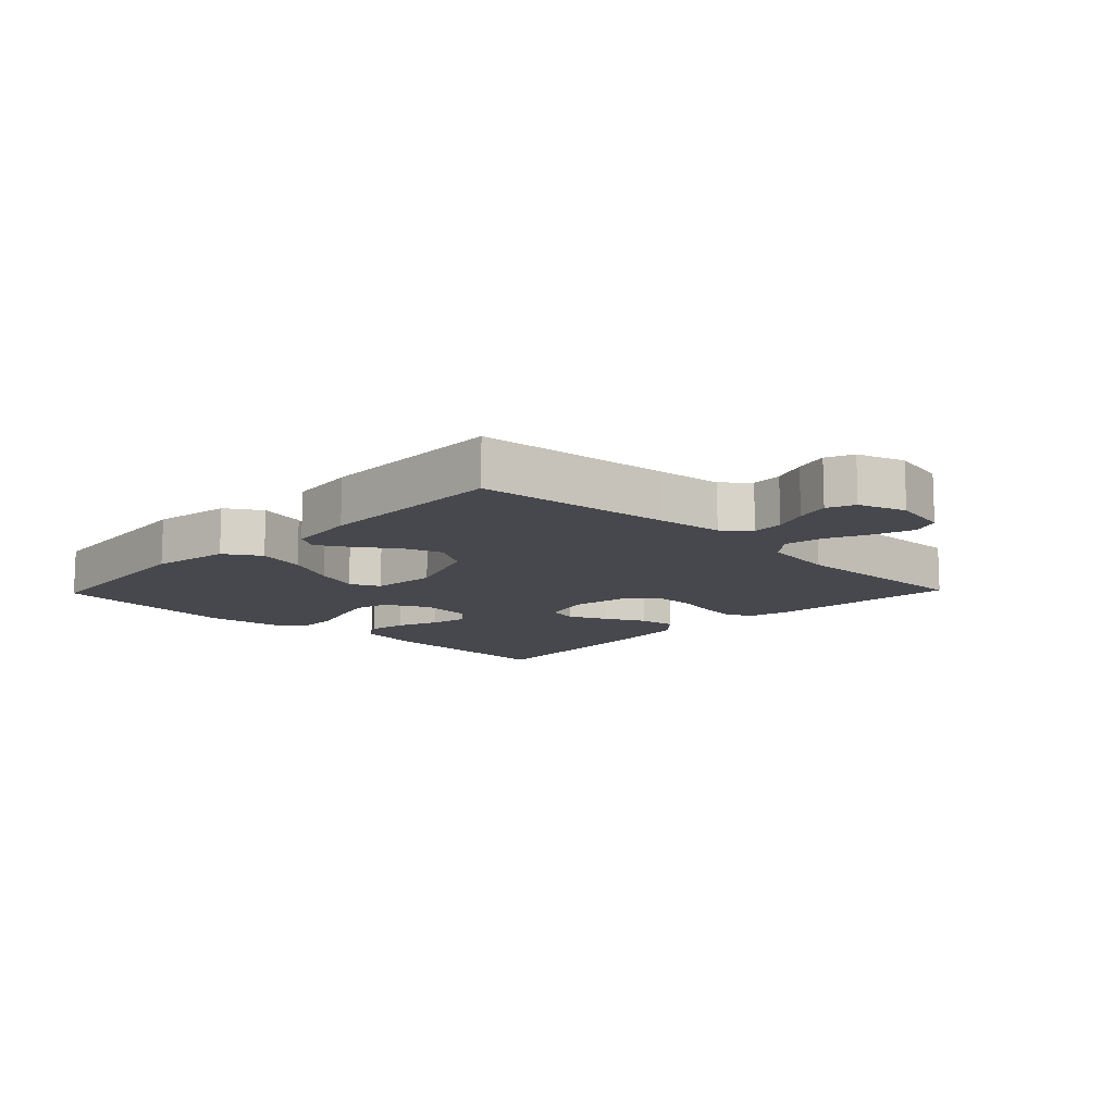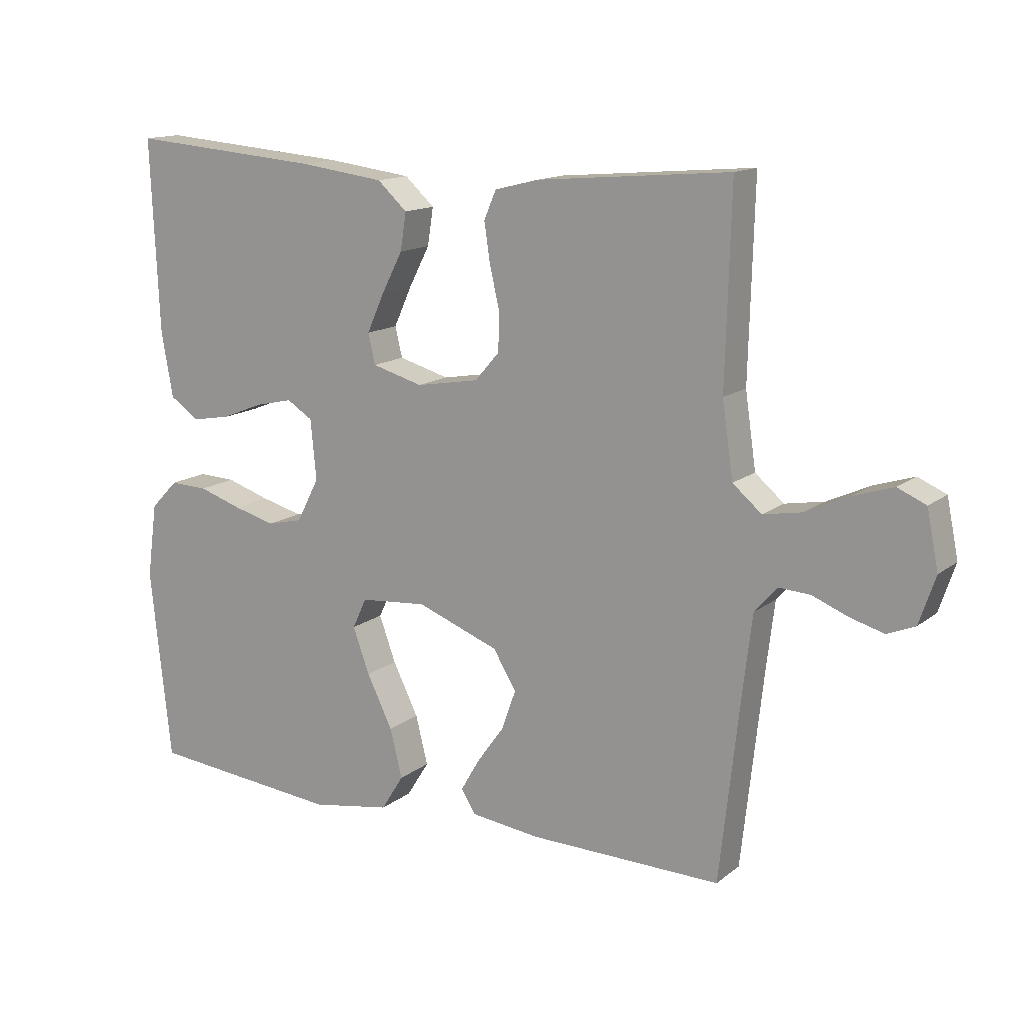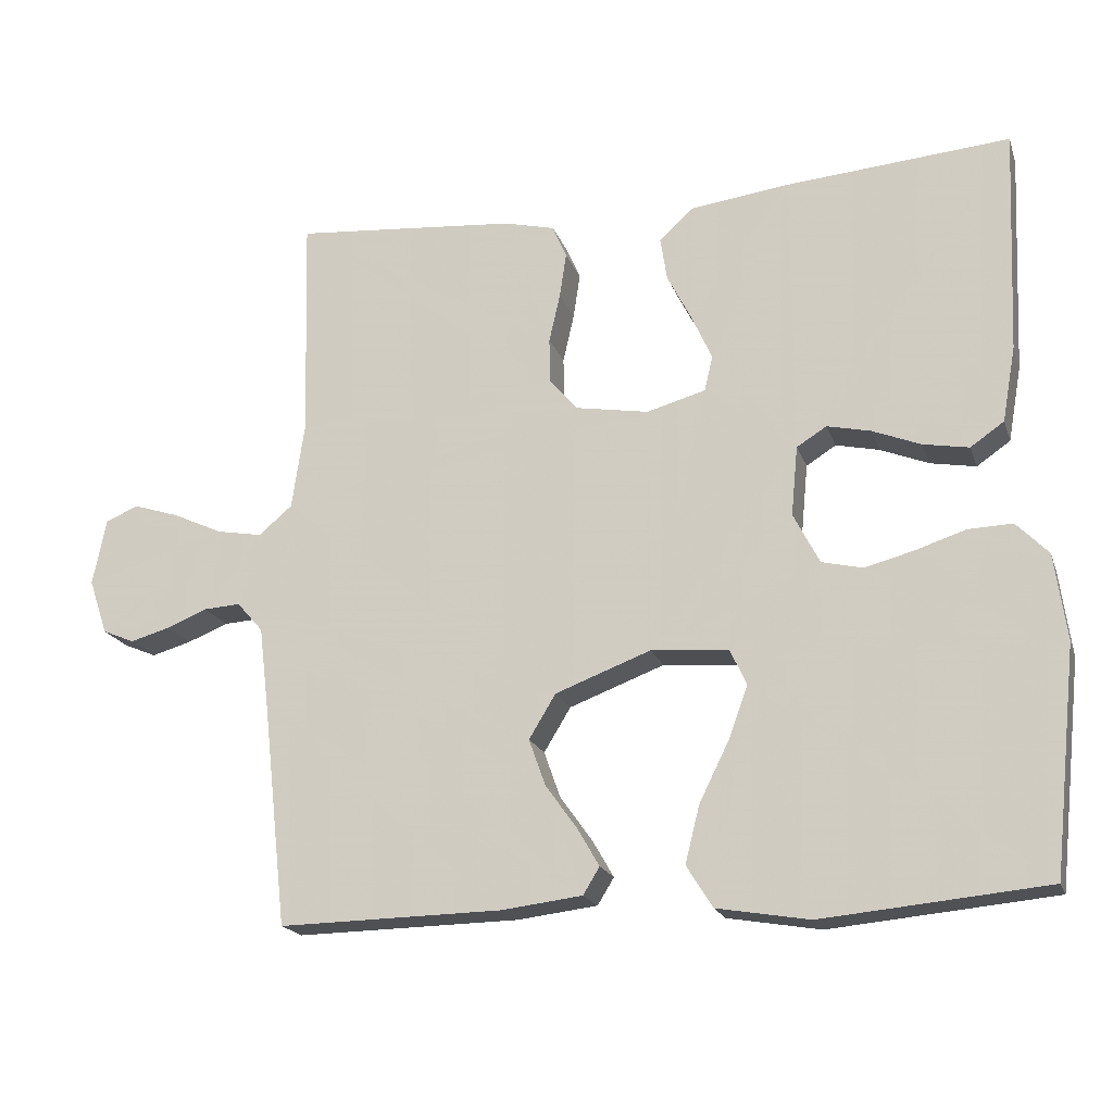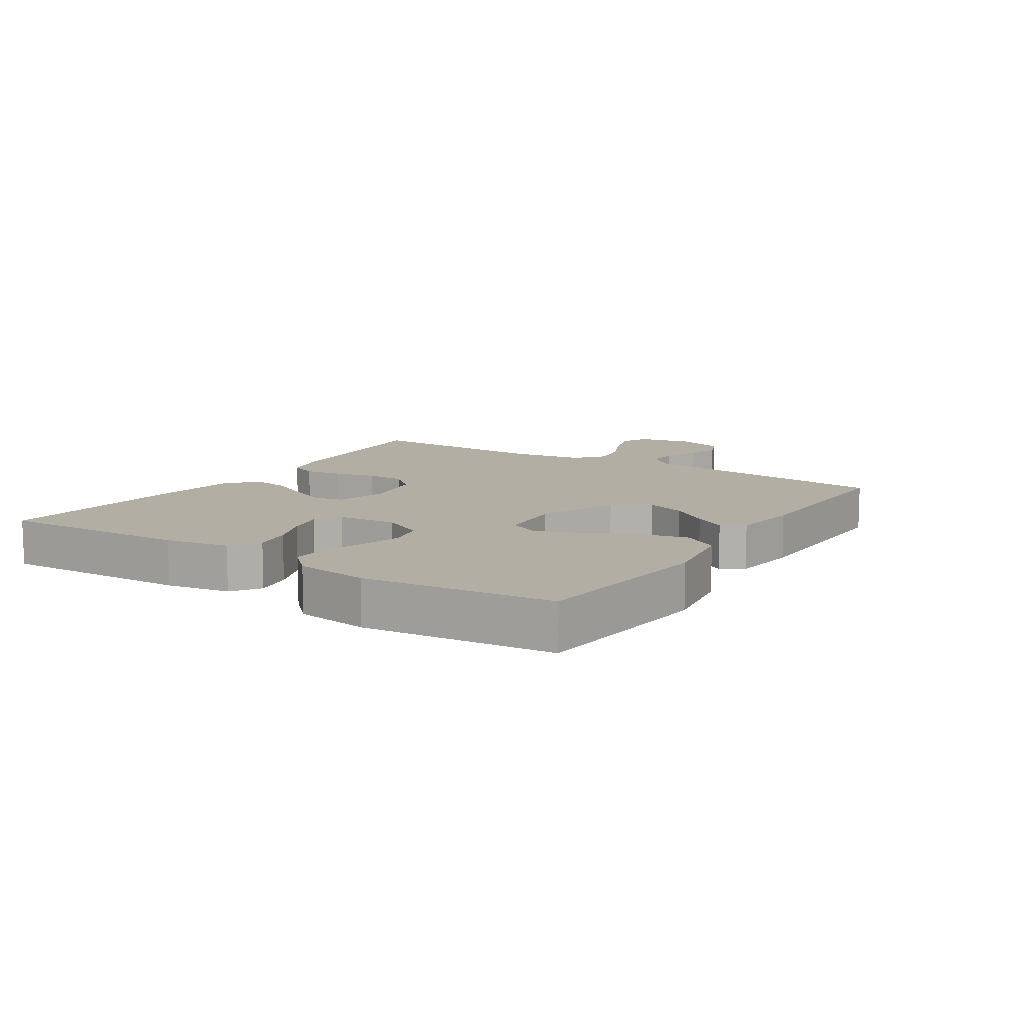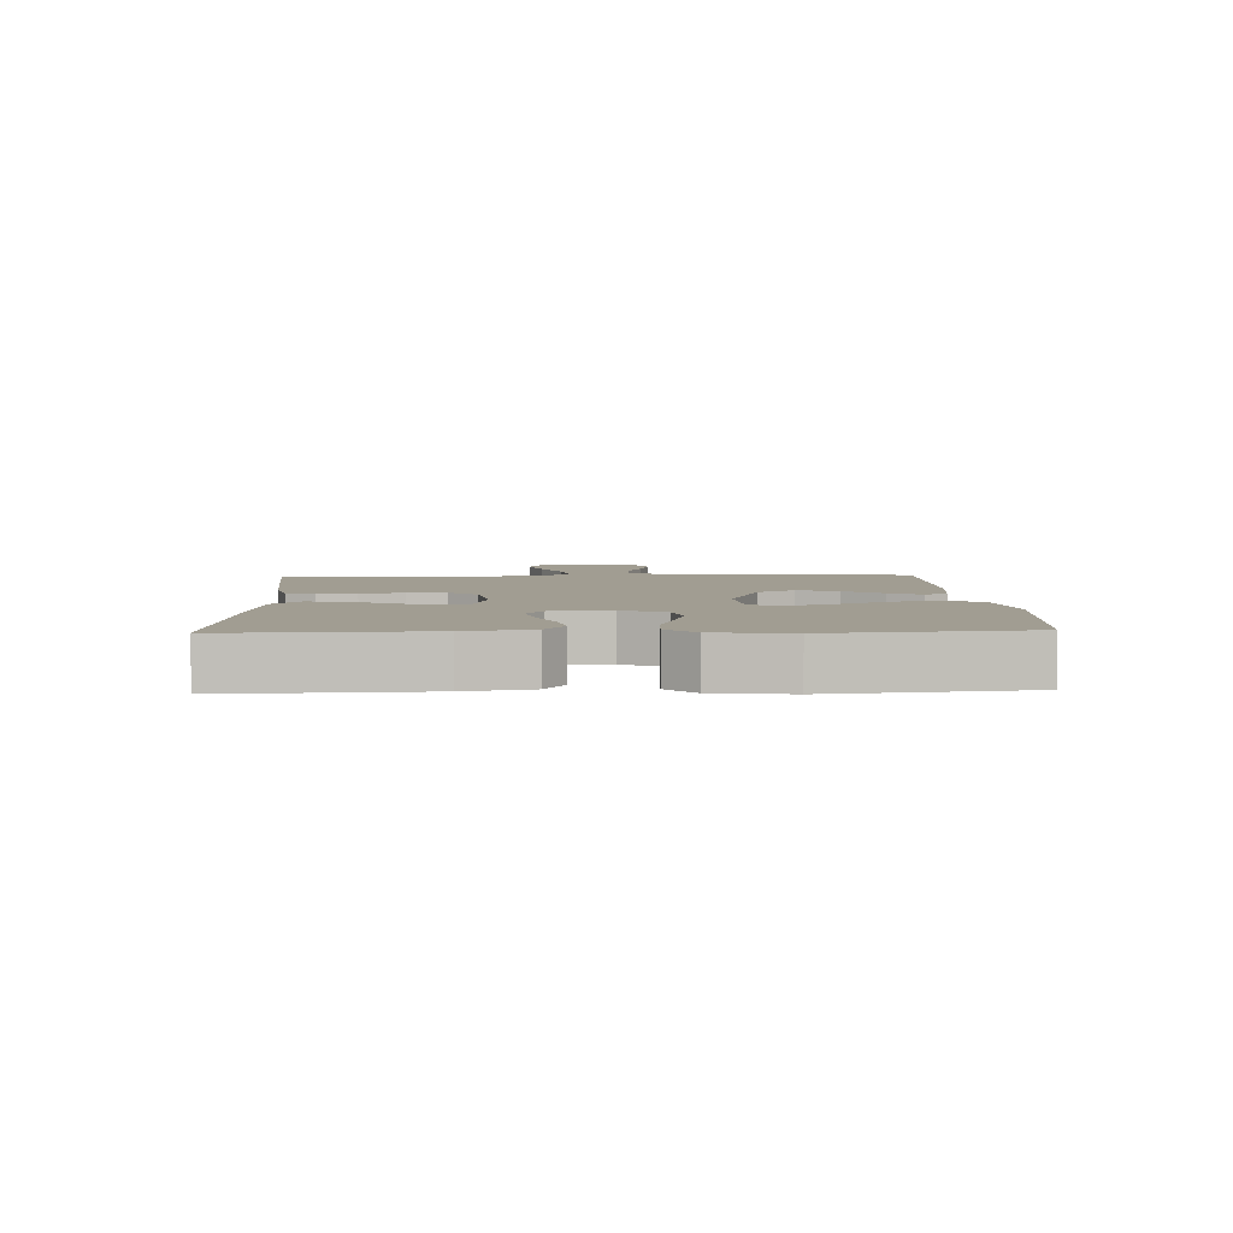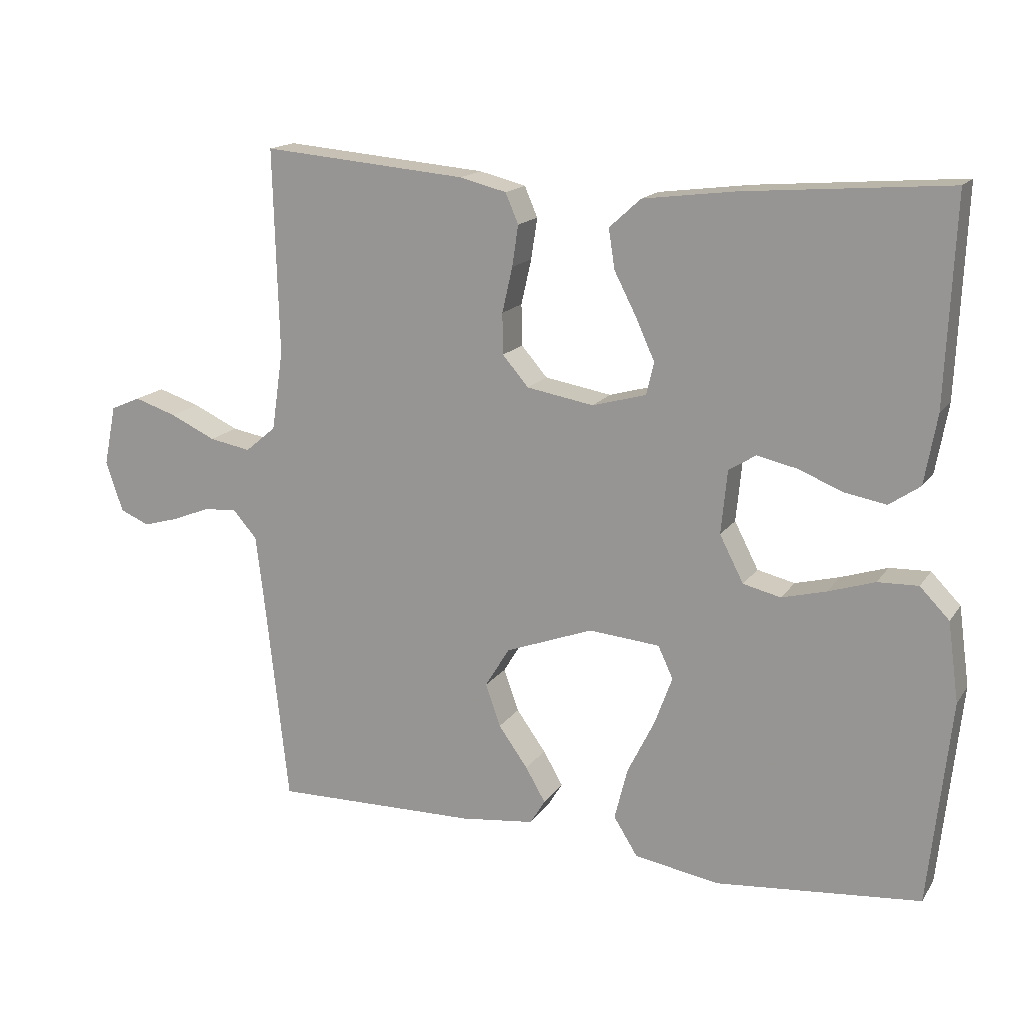
<metadata>
{"format":"obj","ext":"obj","renderer":"f3d","projection":"perspective","resolution":1024,"background":"white","views":[{"elev":-11.9,"azim":-133.9,"up":"+Y"},{"elev":14.2,"azim":-148.1,"up":"+Z"},{"elev":-19.0,"azim":16.2,"up":"+Z"},{"elev":10.9,"azim":123.0,"up":"+Y"},{"elev":4.7,"azim":87.6,"up":"+Y"},{"elev":16.1,"azim":22.8,"up":"+Z"}]}
</metadata>
<code>
v -0.5 0.07 0.5
v -0.2 0.07 0.474
v -0.132 0.07 0.457
v -0.113 0.07 0.413
v -0.122 0.07 0.353
v -0.137 0.07 0.287
v -0.136 0.07 0.227
v -0.098 0.07 0.183
v 0 0.07 0.166
v 0.079 0.07 0.188
v 0.09 0.07 0.235
v 0.063 0.07 0.295
v 0.03 0.07 0.359
v 0.021 0.07 0.417
v 0.067 0.07 0.459
v 0.2 0.07 0.476
v 0.5 0.07 0.5
v 0.487 0.07 0.2
v 0.469 0.07 0.099
v 0.424 0.07 0.068
v 0.363 0.07 0.079
v 0.298 0.07 0.105
v 0.24 0.07 0.118
v 0.2 0.07 0.093
v 0.191 0.07 0
v 0.226 0.07 -0.068
v 0.281 0.07 -0.081
v 0.346 0.07 -0.064
v 0.414 0.07 -0.042
v 0.473 0.07 -0.04
v 0.516 0.07 -0.084
v 0.532 0.07 -0.2
v 0.5 0.07 -0.5
v 0.2 0.07 -0.528
v 0.076 0.07 -0.507
v 0.041 0.07 -0.451
v 0.06 0.07 -0.375
v 0.1 0.07 -0.294
v 0.126 0.07 -0.223
v 0.104 0.07 -0.176
v 0 0.07 -0.167
v -0.128 0.07 -0.215
v -0.164 0.07 -0.274
v -0.142 0.07 -0.336
v -0.099 0.07 -0.396
v -0.07 0.07 -0.446
v -0.092 0.07 -0.482
v -0.2 0.07 -0.495
v -0.5 0.07 -0.5
v -0.533 0.07 -0.2
v -0.546 0.07 -0.092
v -0.581 0.07 -0.052
v -0.63 0.07 -0.055
v -0.685 0.07 -0.077
v -0.738 0.07 -0.092
v -0.781 0.07 -0.074
v -0.806 0.07 0
v -0.788 0.07 0.089
v -0.744 0.07 0.108
v -0.682 0.07 0.088
v -0.615 0.07 0.057
v -0.554 0.07 0.046
v -0.509 0.07 0.084
v -0.492 0.07 0.2
v -0.5 0 0.5
v -0.2 0 0.474
v -0.132 0 0.457
v -0.113 0 0.413
v -0.122 0 0.353
v -0.137 0 0.287
v -0.136 0 0.227
v -0.098 0 0.183
v 0 0 0.166
v 0.079 0 0.188
v 0.09 0 0.235
v 0.063 0 0.295
v 0.03 0 0.359
v 0.021 0 0.417
v 0.067 0 0.459
v 0.2 0 0.476
v 0.5 0 0.5
v 0.487 0 0.2
v 0.469 0 0.099
v 0.424 0 0.068
v 0.363 0 0.079
v 0.298 0 0.105
v 0.24 0 0.118
v 0.2 0 0.093
v 0.191 0 0
v 0.226 0 -0.068
v 0.281 0 -0.081
v 0.346 0 -0.064
v 0.414 0 -0.042
v 0.473 0 -0.04
v 0.516 0 -0.084
v 0.532 0 -0.2
v 0.5 0 -0.5
v 0.2 0 -0.528
v 0.076 0 -0.507
v 0.041 0 -0.451
v 0.06 0 -0.375
v 0.1 0 -0.294
v 0.126 0 -0.223
v 0.104 0 -0.176
v 0 0 -0.167
v -0.128 0 -0.215
v -0.164 0 -0.274
v -0.142 0 -0.336
v -0.099 0 -0.396
v -0.07 0 -0.446
v -0.092 0 -0.482
v -0.2 0 -0.495
v -0.5 0 -0.5
v -0.533 0 -0.2
v -0.546 0 -0.092
v -0.581 0 -0.052
v -0.63 0 -0.055
v -0.685 0 -0.077
v -0.738 0 -0.092
v -0.781 0 -0.074
v -0.806 0 0
v -0.788 0 0.089
v -0.744 0 0.108
v -0.682 0 0.088
v -0.615 0 0.057
v -0.554 0 0.046
v -0.509 0 0.084
v -0.492 0 0.2
f 58 59 60 61
f 56 57 58 61
f 56 61 62
f 53 54 55 56
f 53 56 62
f 52 53 62 63
f 47 48 49 50
f 47 50 51
f 44 45 46 47
f 43 44 47 51
f 42 43 51 52
f 35 36 37 38
f 35 38 39
f 34 35 39
f 33 34 39
f 32 33 39 40
f 28 29 30 31
f 27 28 31 32
f 26 27 32 40
f 19 20 21 22
f 19 22 23
f 18 19 23
f 17 18 23
f 16 17 23 24
f 12 13 14 15
f 11 12 15 16
f 10 11 16 24
f 3 4 5 6
f 1 2 3 6
f 64 1 6 7
f 63 64 7 8
f 41 42 52 63
f 41 63 8 9
f 25 26 40 41
f 24 25 41
f 9 10 24 41
f 125 124 123 122
f 125 122 121 120
f 126 125 120
f 120 119 118 117
f 126 120 117
f 127 126 117 116
f 114 113 112 111
f 115 114 111
f 111 110 109 108
f 115 111 108 107
f 116 115 107 106
f 102 101 100 99
f 103 102 99
f 103 99 98
f 103 98 97
f 104 103 97 96
f 95 94 93 92
f 96 95 92 91
f 104 96 91 90
f 86 85 84 83
f 87 86 83
f 87 83 82
f 87 82 81
f 88 87 81 80
f 79 78 77 76
f 80 79 76 75
f 88 80 75 74
f 70 69 68 67
f 70 67 66 65
f 71 70 65 128
f 72 71 128 127
f 127 116 106 105
f 73 72 127 105
f 105 104 90 89
f 105 89 88
f 105 88 74 73
f 1 65 66 2
f 2 66 67 3
f 3 67 68 4
f 4 68 69 5
f 5 69 70 6
f 6 70 71 7
f 7 71 72 8
f 8 72 73 9
f 9 73 74 10
f 10 74 75 11
f 11 75 76 12
f 12 76 77 13
f 13 77 78 14
f 14 78 79 15
f 15 79 80 16
f 16 80 81 17
f 17 81 82 18
f 18 82 83 19
f 19 83 84 20
f 20 84 85 21
f 21 85 86 22
f 22 86 87 23
f 23 87 88 24
f 24 88 89 25
f 25 89 90 26
f 26 90 91 27
f 27 91 92 28
f 28 92 93 29
f 29 93 94 30
f 30 94 95 31
f 31 95 96 32
f 32 96 97 33
f 33 97 98 34
f 34 98 99 35
f 35 99 100 36
f 36 100 101 37
f 37 101 102 38
f 38 102 103 39
f 39 103 104 40
f 40 104 105 41
f 41 105 106 42
f 42 106 107 43
f 43 107 108 44
f 44 108 109 45
f 45 109 110 46
f 46 110 111 47
f 47 111 112 48
f 48 112 113 49
f 49 113 114 50
f 50 114 115 51
f 51 115 116 52
f 52 116 117 53
f 53 117 118 54
f 54 118 119 55
f 55 119 120 56
f 56 120 121 57
f 57 121 122 58
f 58 122 123 59
f 59 123 124 60
f 60 124 125 61
f 61 125 126 62
f 62 126 127 63
f 63 127 128 64
f 64 128 65 1

</code>
